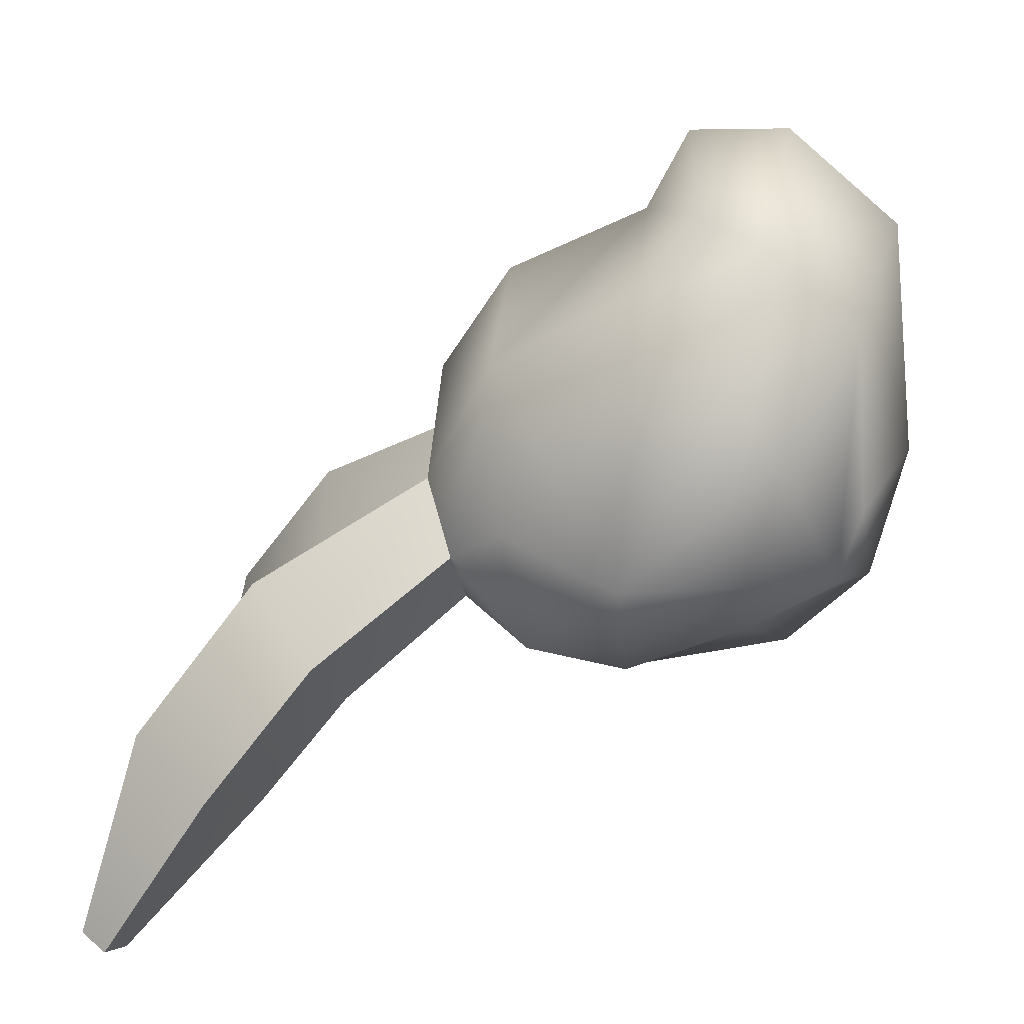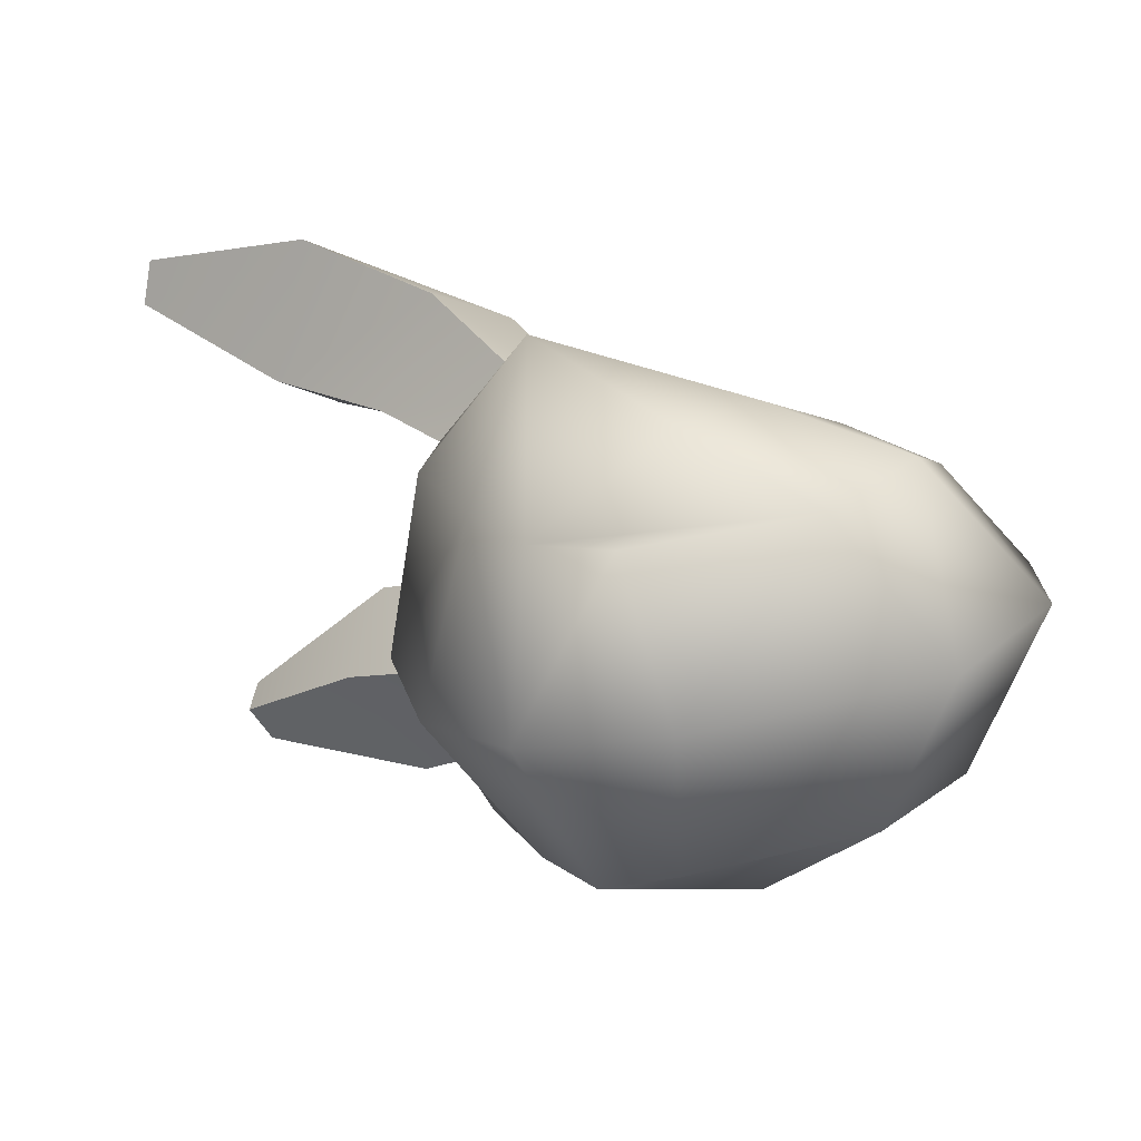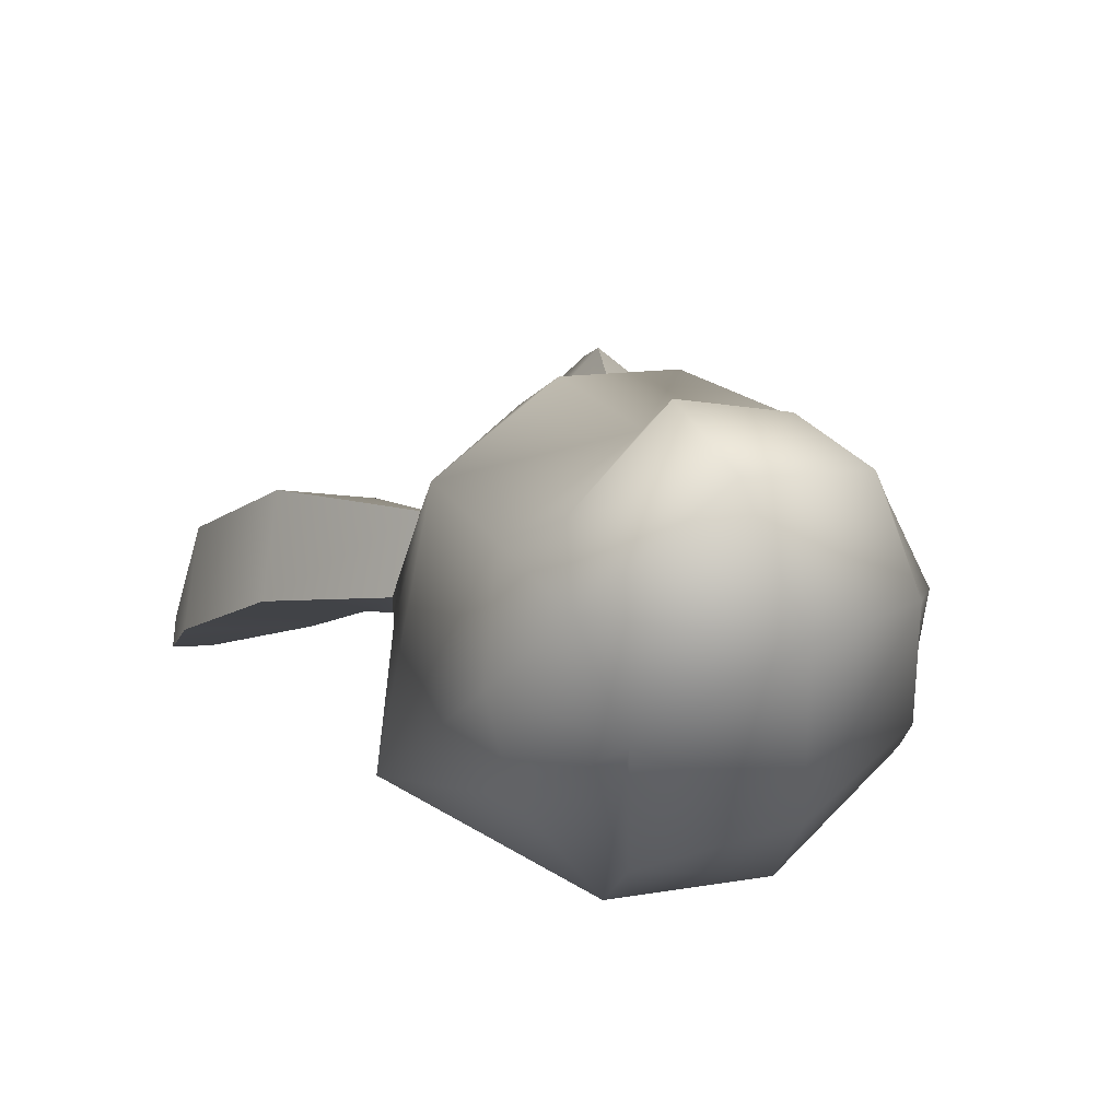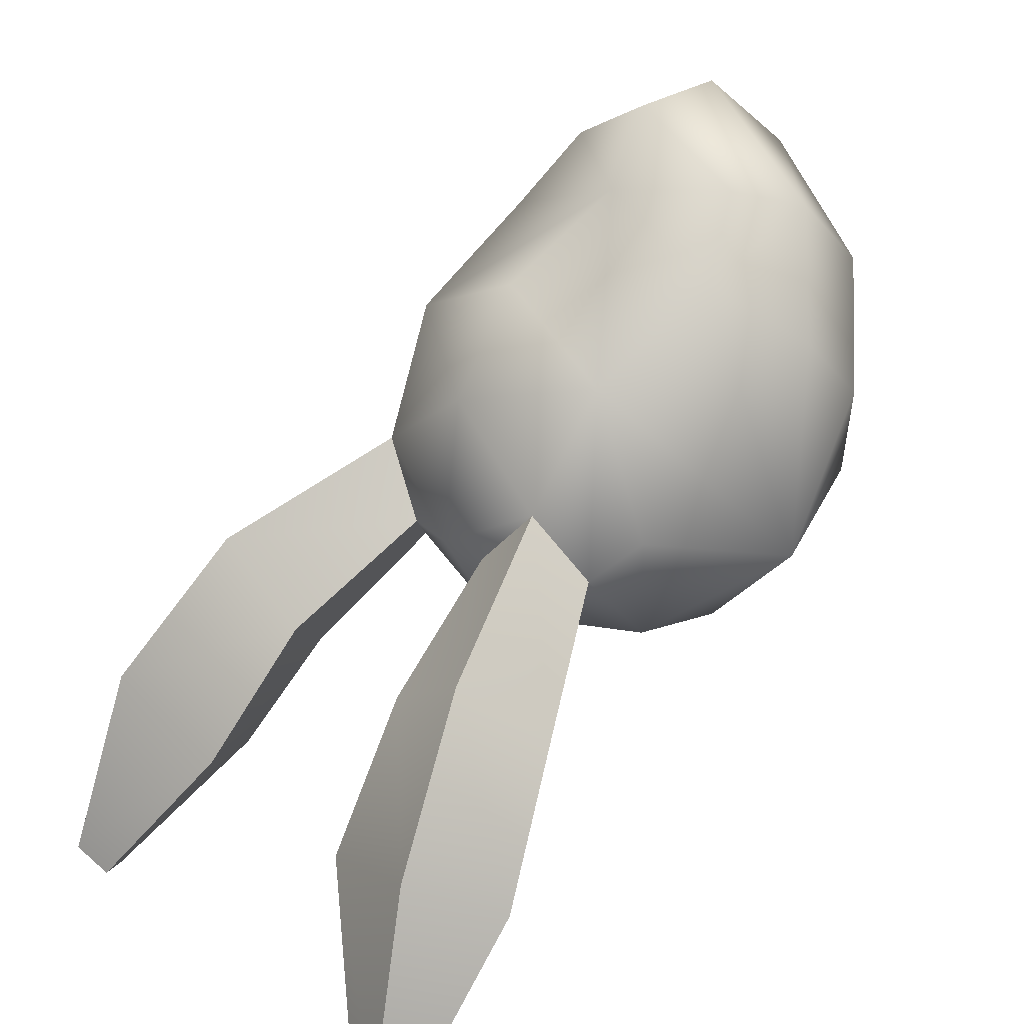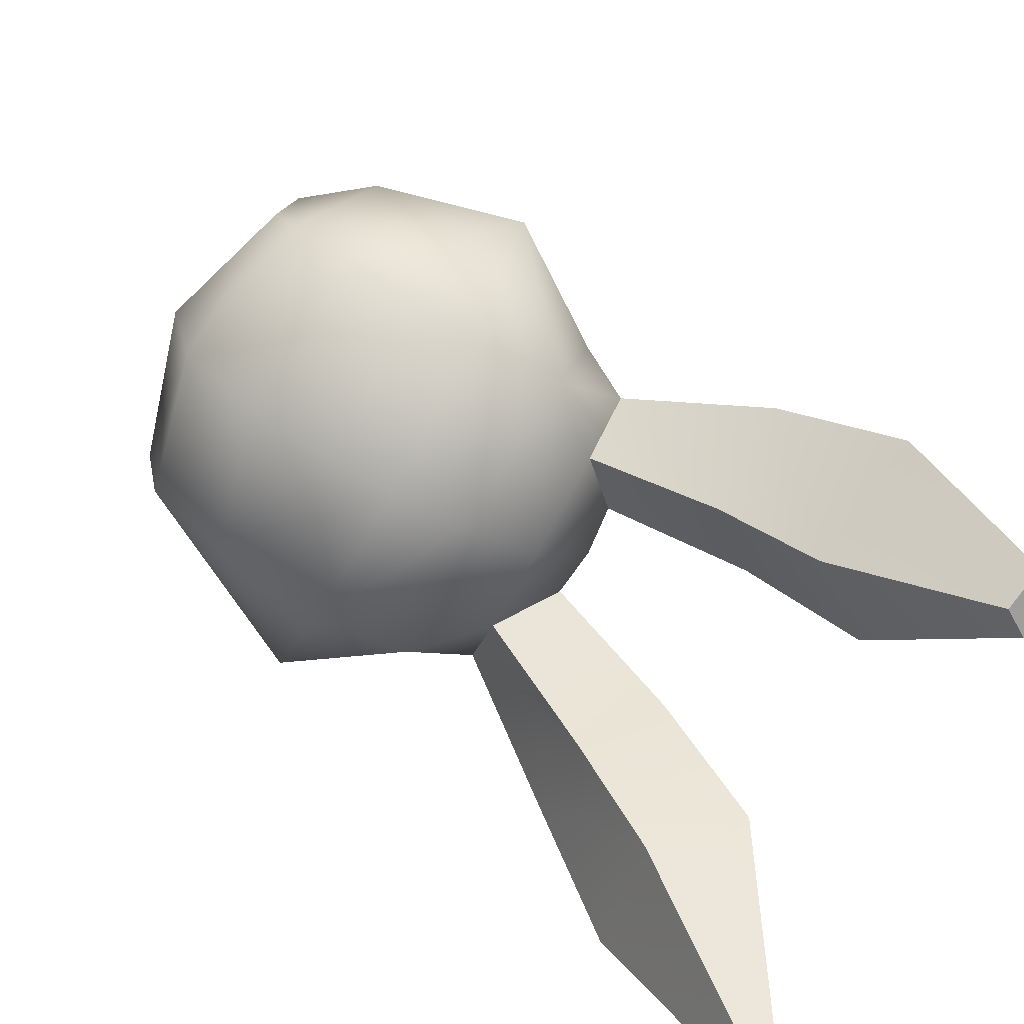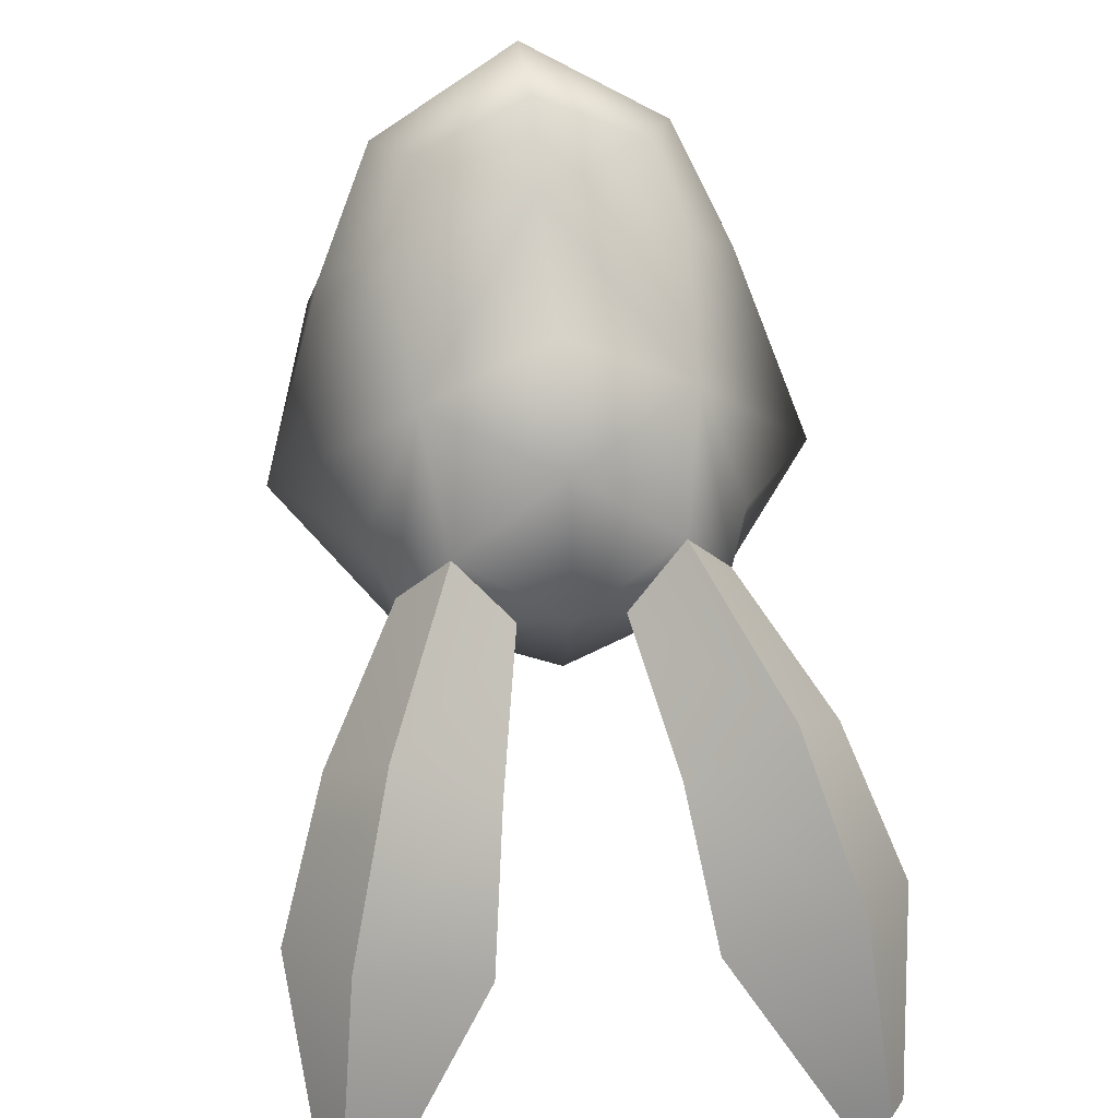
<metadata>
{"format":"obj","ext":"obj","renderer":"f3d","projection":"perspective","resolution":1024,"background":"white","views":[{"elev":18.4,"azim":-82.6,"up":"+Z"},{"elev":-68.7,"azim":-79.1,"up":"+Y"},{"elev":52.1,"azim":-30.8,"up":"+Z"},{"elev":29.6,"azim":-131.4,"up":"+Z"},{"elev":-73.8,"azim":61.2,"up":"+Z"},{"elev":39.6,"azim":171.9,"up":"+Z"}]}
</metadata>
<code>
v  12.25 -12.25 20.08
v  0 -15.22 27.01
v  0 -17.2 7.244
v  12.63 -13.27 5.526
v  0 23.69 13.32
v  0 17.72 22.29
v  11.11 17.92 16.61
v  9.415 23.6 5.903
v  0 25.42 -0.0349
v  4.447 24.94 -0.0349
v  8.763 20.44 -4.899
v  0 19.89 -9.717
v  0 6.005 27.82
v  12.06 6.005 22.82
v  18.33 -6.486 10.93
v  23.19 6.005 1.223
v  17.39 -1.125 16.94
v  13.77 14.5 -7.502
v  15.78 16.66 3.21
v  14.24 6.02 -8.812
v  13.74 20.99 0.31
v  13.91 -4.08 -4.75
v  0 -7.246 -10.97
v  0 6.005 -14.02
v  13.49 -11.33 -0.5724
v  12.46 -5.087 27.14
v  0 2.476 34.59
v  9.415 0.9977 29.11
v  22.23 52.31 -32.65
v  23.84 49.91 -33.56
v  20.2 49.09 -34.88
v  18.64 51.63 -33.93
v  20.83 31.74 -7.647
v  15.88 37.59 -1.995
v  12.02 30.59 -13.75
v  7.13 36.81 -7.786
v  0 12.74 -13.01
v  25.38 40.18 -18.37
v  20.14 47.18 -14.67
v  14.13 37.91 -22.97
v  9.008 45.33 -19.1
v  0 -5.88 34.88
v  0 -14.34 -4.266
v  -12.25 -12.25 20.08
v  -12.63 -13.27 5.526
v  -9.415 23.6 5.903
v  -11.11 17.92 16.61
v  -8.763 20.44 -4.899
v  -4.447 24.94 -0.0349
v  -12.06 6.005 22.82
v  -18.33 -6.486 10.93
v  -17.39 -1.125 16.94
v  -23.19 6.005 1.223
v  -13.77 14.5 -7.502
v  -14.24 6.02 -8.812
v  -15.78 16.66 3.21
v  -13.74 20.99 0.31
v  -13.91 -4.08 -4.75
v  -13.49 -11.33 -0.5724
v  -12.46 -5.087 27.14
v  -9.415 0.9977 29.11
v  -22.23 52.31 -32.65
v  -18.64 51.63 -33.93
v  -20.2 49.09 -34.88
v  -23.84 49.91 -33.56
v  -15.88 37.59 -1.995
v  -20.83 31.74 -7.647
v  -12.02 30.59 -13.75
v  -7.13 36.81 -7.786
v  -20.14 47.18 -14.67
v  -25.38 40.18 -18.37
v  -14.13 37.91 -22.97
v  -9.008 45.33 -19.1
g Box001
f 1 2 3 4
f 5 6 7 8
f 9 10 11 12
f 13 14 7 6
f 15 16 17
f 18 19 16 20
f 7 19 21 8
f 22 23 24 20
f 16 15 25 22
f 17 26 1 15
f 13 27 28 14
f 22 20 16
f 29 30 31 32
f 7 14 16 19
f 18 11 21 19
f 8 10 9 5
f 8 21 33 34
f 21 11 35 33
f 11 10 36 35
f 10 8 34 36
f 20 24 37 18
f 18 37 12 11
f 34 33 38 39
f 33 35 40 38
f 35 36 41 40
f 36 34 39 41
f 39 38 30 29
f 38 40 31 30
f 40 41 32 31
f 41 39 29 32
f 16 14 17
f 14 28 26 17
f 28 27 42 26
f 1 4 25 15
f 4 3 43 25
f 43 23 22 25
f 2 1 26 42
f 44 45 3 2
f 5 46 47 6
f 9 12 48 49
f 13 6 47 50
f 51 52 53
f 54 55 53 56
f 47 46 57 56
f 58 55 24 23
f 53 58 59 51
f 52 51 44 60
f 13 50 61 27
f 58 53 55
f 62 63 64 65
f 47 56 53 50
f 54 56 57 48
f 46 5 9 49
f 46 66 67 57
f 57 67 68 48
f 48 68 69 49
f 49 69 66 46
f 55 54 37 24
f 54 48 12 37
f 66 70 71 67
f 67 71 72 68
f 68 72 73 69
f 69 73 70 66
f 70 62 65 71
f 71 65 64 72
f 72 64 63 73
f 73 63 62 70
f 53 52 50
f 50 52 60 61
f 61 60 42 27
f 44 51 59 45
f 45 59 43 3
f 43 59 58 23
f 2 42 60 44

</code>
